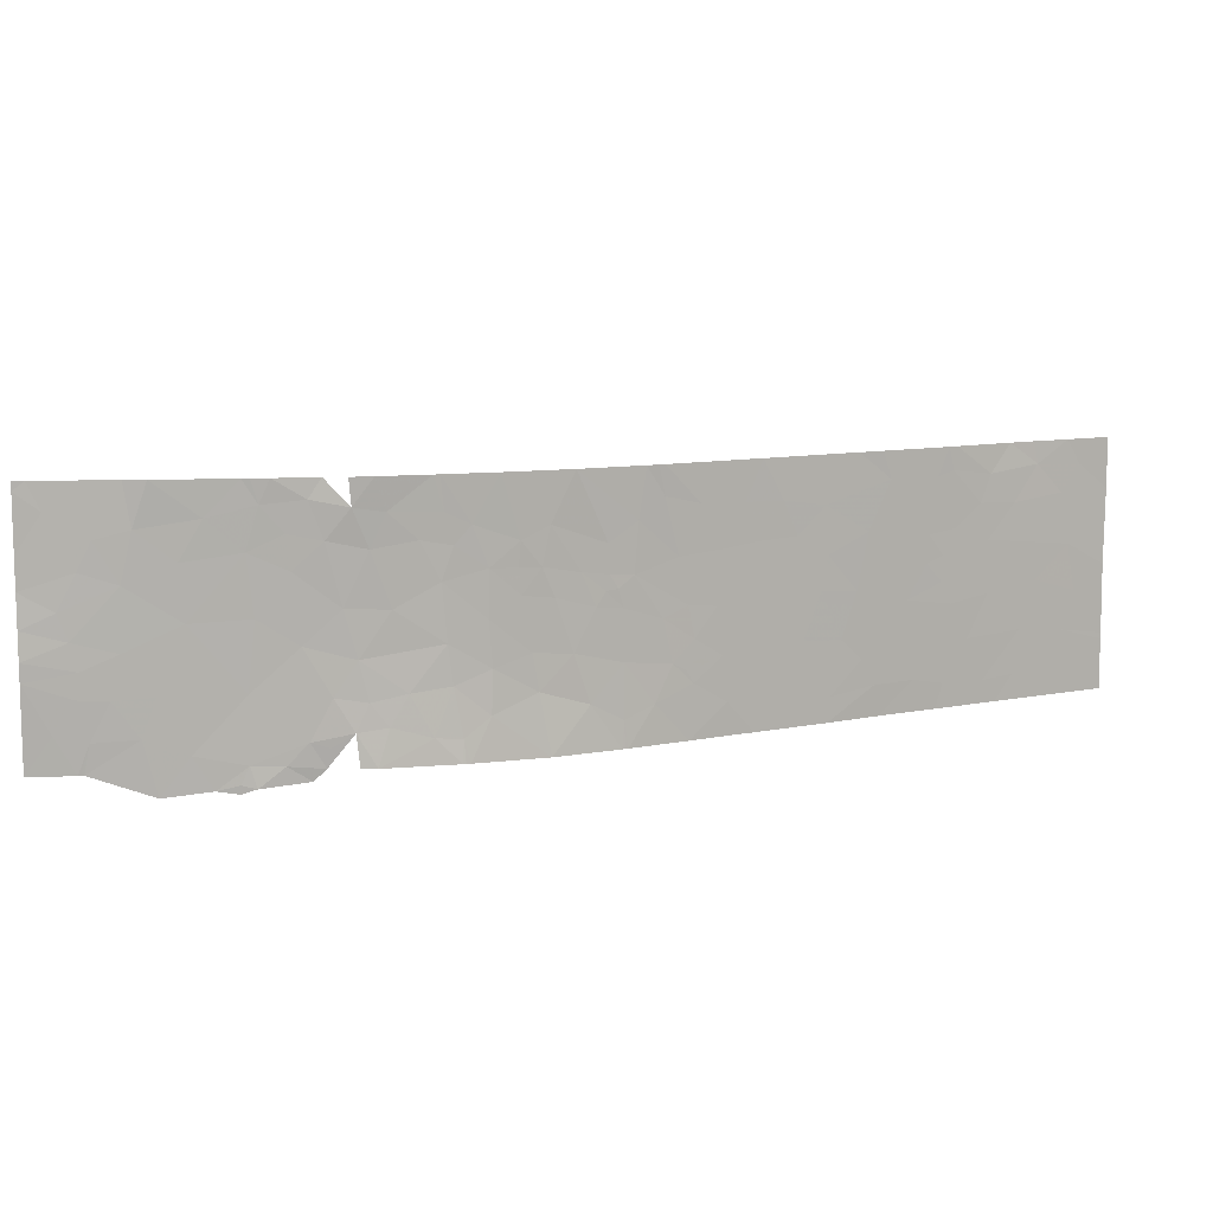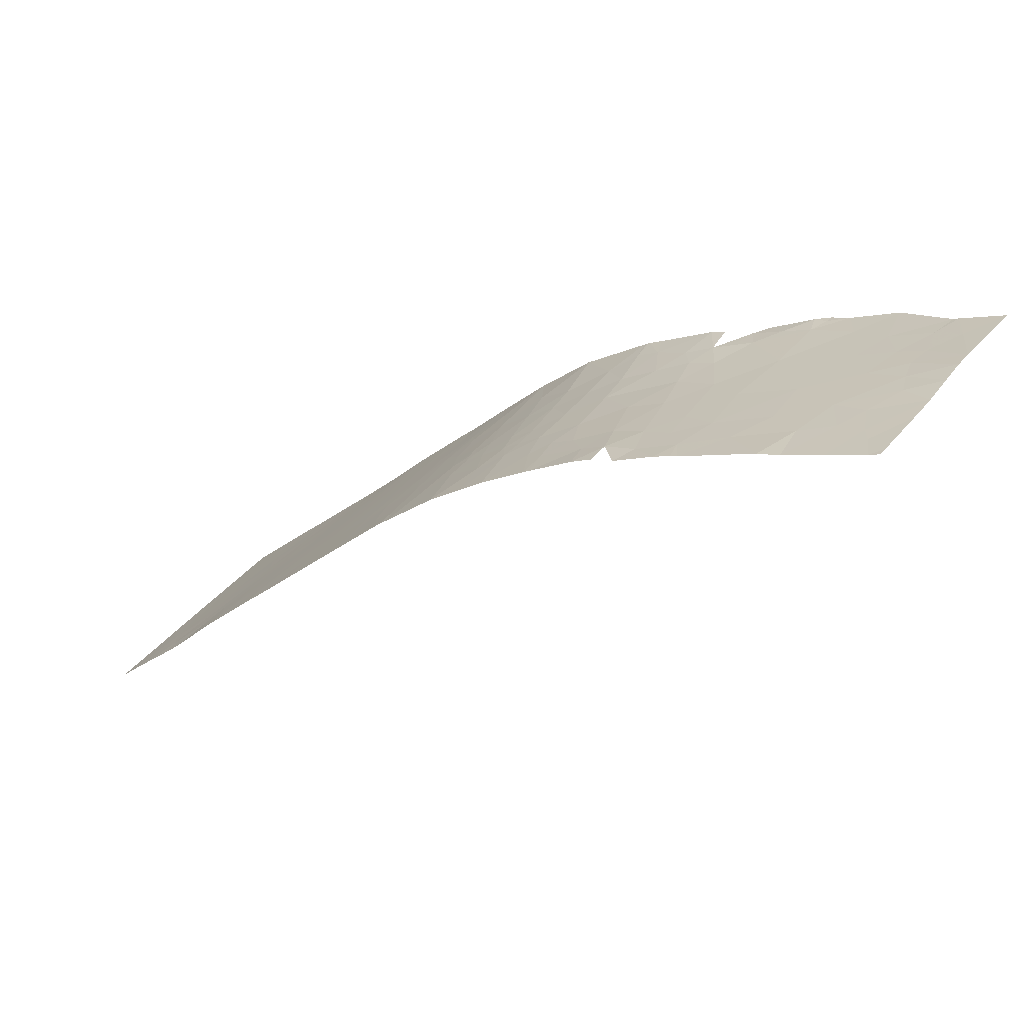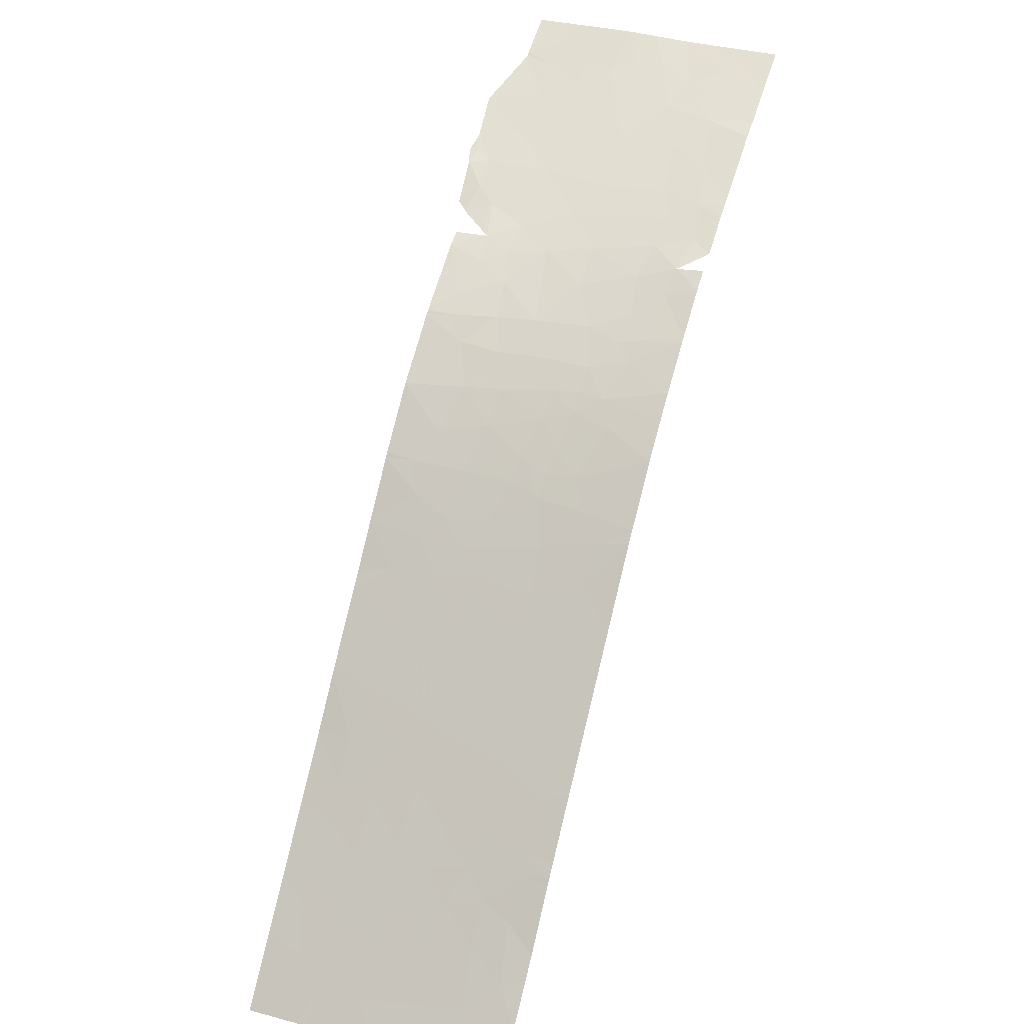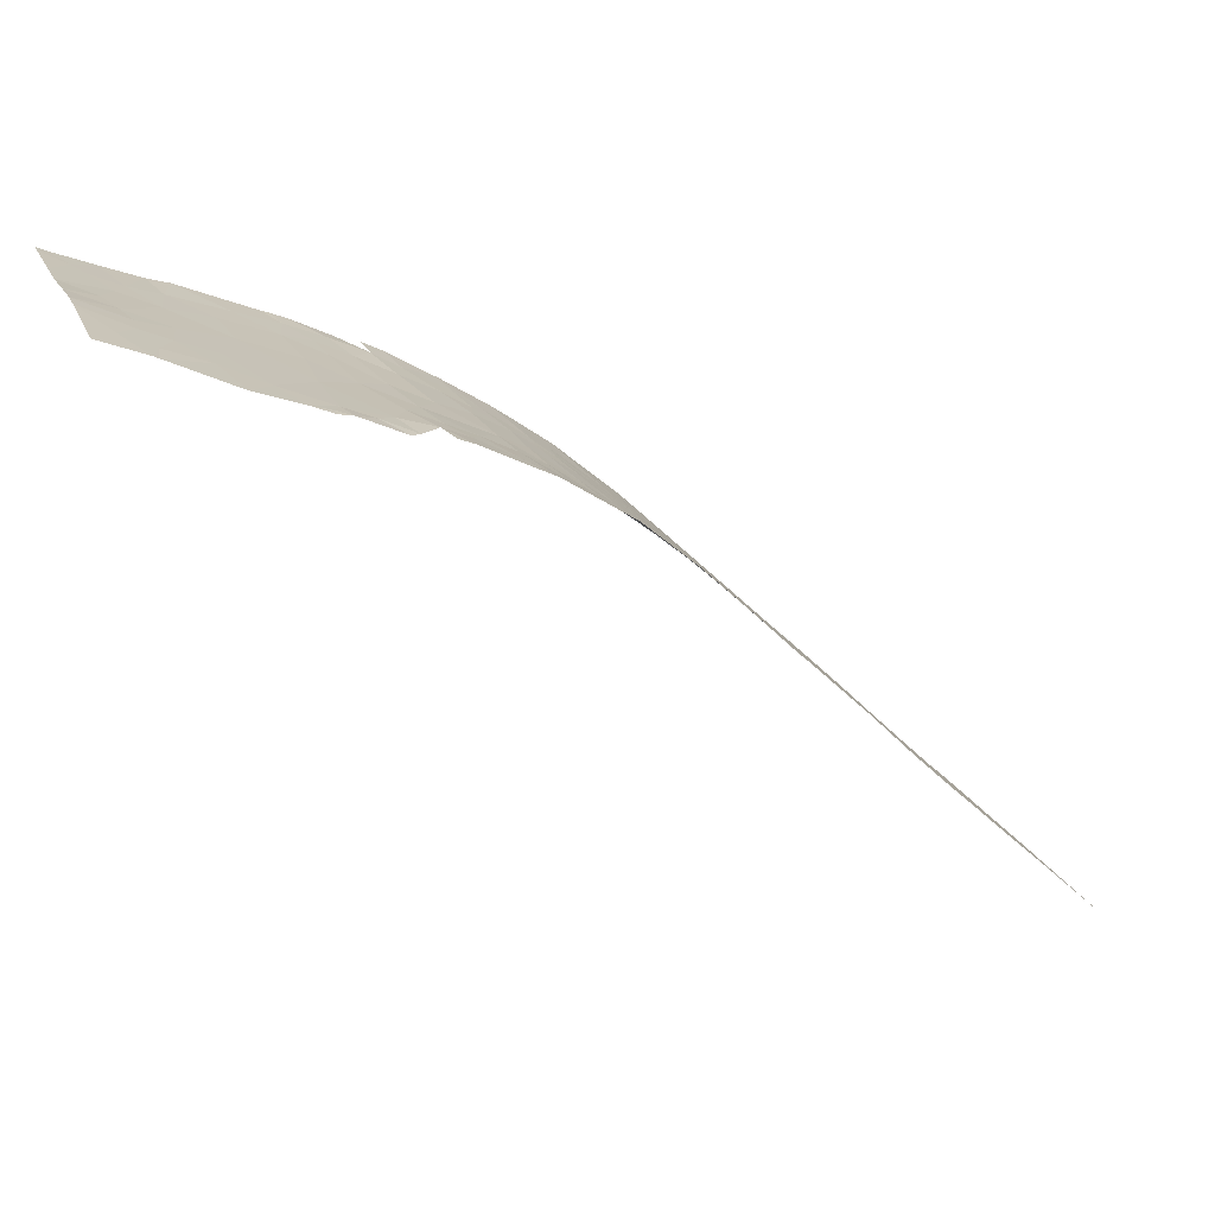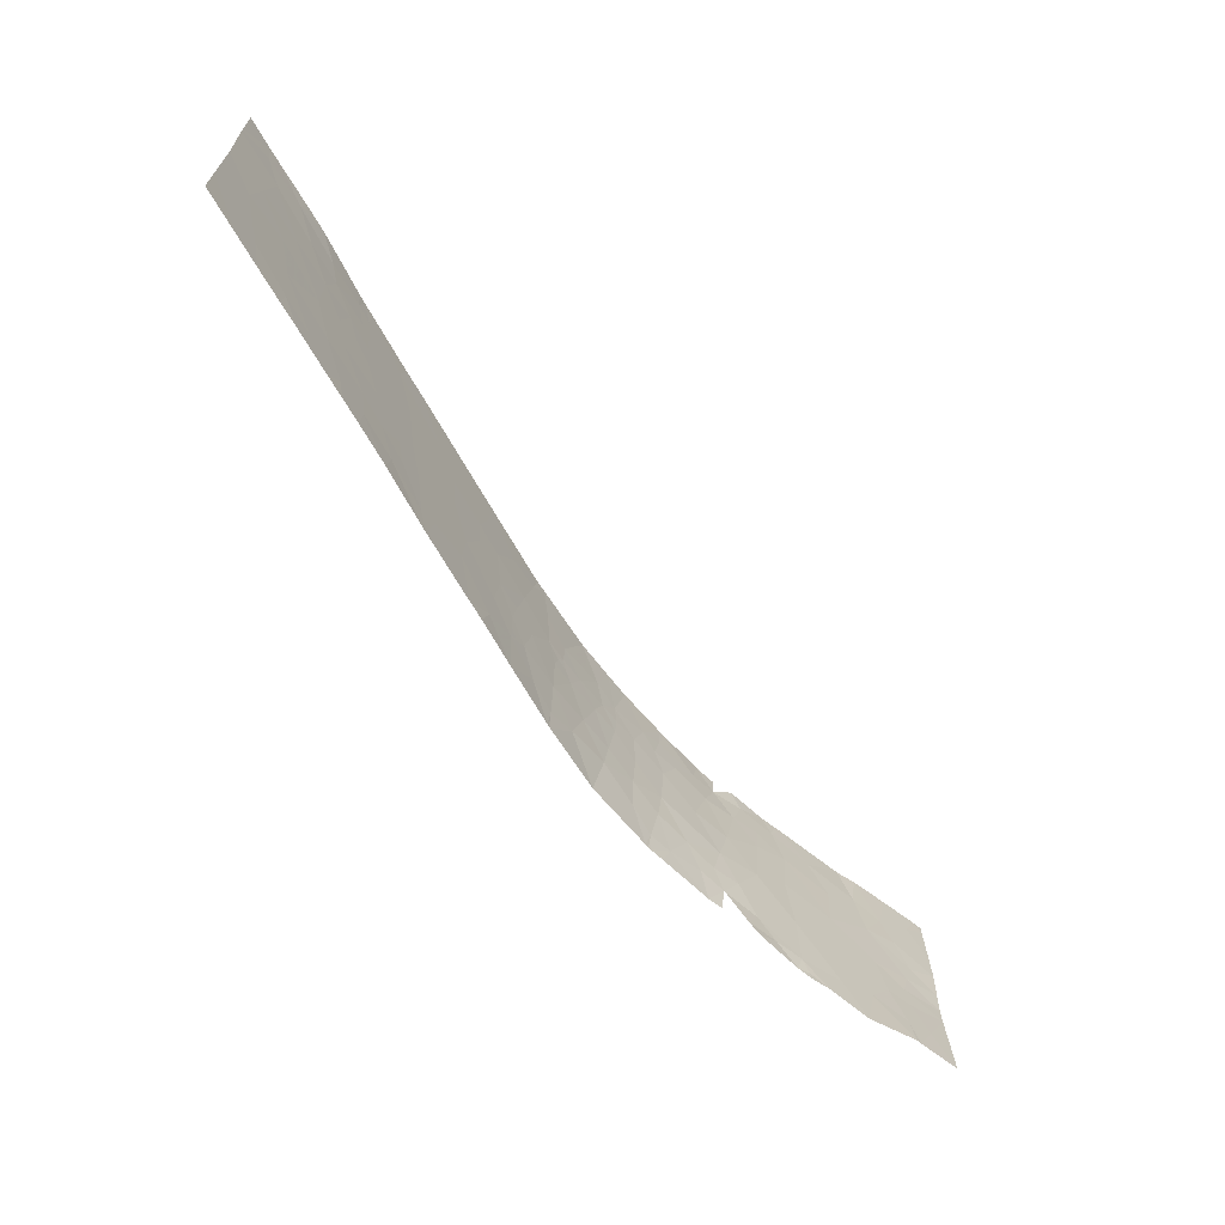
<metadata>
{"format":"obj","ext":"obj","renderer":"f3d","projection":"perspective","resolution":1024,"background":"white","views":[{"elev":9.8,"azim":-164.5,"up":"+Z"},{"elev":36.8,"azim":32.4,"up":"+Y"},{"elev":39.9,"azim":-70.8,"up":"+Y"},{"elev":22.3,"azim":159.1,"up":"+Y"},{"elev":-65.9,"azim":-16.4,"up":"+Z"}]}
</metadata>
<code>
v -26.84 47.23 18.87
v -27.02 47.05 18.46
v -26.76 47.3 18.46
v -25.82 48.23 20.53
v -25.7 48.36 20.83
v -25.56 48.49 20.47
v -20.35 52.81 18.82
v -20.1 52.9 18.67
v -19.91 52.98 18.74
v -23.17 50.82 19.32
v -23.02 50.98 18.9
v -22.75 51.23 18.77
v -22.74 51.22 19.38
v -27.38 46.7 19.13
v -27.37 46.71 19.96
v -27.07 47.01 19.68
v -27.38 46.7 20.9
v -27.38 46.7 21.46
v -27.1 46.97 21.46
v -23.74 50.27 18.46
v -23.91 50.1 18.46
v -23.66 50.35 18.83
v -26.6 47.44 21.46
v -26.64 47.41 21.19
v -26.95 47.11 21.46
v -26.26 47.78 18.46
v -26.43 47.62 18.76
v -26.13 47.92 18.73
v -21.07 52.46 18.74
v -21.33 52.31 18.72
v -21.33 52.34 18.45
v -26.45 47.6 18.46
v -25.63 48.43 21.13
v -25.74 48.33 21.46
v -25.79 48.28 21.19
v -26.35 47.68 21.46
v -27.38 46.7 18.46
v -27.38 46.7 19
v -27.38 46.7 19.06
v -24.16 49.88 20.98
v -23.97 50.07 21.46
v -23.82 50.22 21
v -19.02 53.34 18.25
v -19.25 53.24 18.21
v -19.26 53.25 18.31
v -22.83 51.14 20.31
v -22.69 51.26 20.17
v -22.74 51.22 19.96
v -24.59 49.43 18.46
v -24.62 49.41 18.75
v -25.04 48.98 18.82
v -24.92 49.11 19.13
v -25.35 48.69 19.75
v -24.86 49.18 19.92
v -24.96 49.08 20.57
v -25.3 48.75 20.38
v -19.35 53.21 18.51
v -19.42 53.19 18.27
v -21.14 52.39 20.35
v -21.18 52.35 19.71
v -21.56 52.13 20.47
v -21.55 52.13 19.94
v -24.08 49.94 19.16
v -23.62 50.39 19.35
v -24.58 49.46 20.34
v -24.52 49.51 19.95
v -24.05 49.97 19.64
v -23.89 50.13 20.15
v -23.57 50.45 19.9
v -23.36 50.65 19.08
v -26.15 47.91 20.36
v -25.92 48.14 20.06
v -26.16 47.9 19.74
v -23.78 50.26 21.46
v -23.11 50.92 21.46
v -23.42 50.61 21.02
v -20.69 52.62 20.09
v -20.5 52.75 20.71
v -20.24 52.85 20.11
v -17.28 54.08 20.35
v -17.28 54.09 19.96
v -17.64 53.95 20.13
v -26.65 47.41 19.84
v -26.99 47.09 20.24
v -23.32 50.69 18.46
v -19.86 53.01 19.73
v -19.36 53.22 19.25
v -19.44 53.21 20.03
v -26.55 47.51 20.3
v -18.8 53.47 19.99
v -21.15 52.42 21.46
v -21.09 52.46 21.46
v -21.17 52.39 21.07
v -21.68 52.08 21.46
v -21.94 51.89 21.46
v -21.84 51.94 20.75
v -22.1 51.75 20.89
v -22.45 51.48 18.97
v -22.3 51.59 19.52
v -18.76 53.51 20.62
v -18.23 53.71 20.4
v -26.41 47.65 20.77
v -26.9 47.17 20.84
v -17.78 53.84 18.46
v -17.75 53.85 18.46
v -17.88 53.81 18.79
v -17.74 53.9 19.83
v -22.02 51.8 20.46
v -22.14 51.71 20.13
v -21.84 51.93 20.17
v -24.36 49.66 19.42
v -24.44 49.58 18.94
v -24.72 49.31 19.38
v -19.68 53.07 18.49
v -25.7 48.35 20.23
v -26.07 47.99 20.79
v -26.16 47.89 21.12
v -25.82 48.24 21.46
v -25.08 48.93 18.46
v -25.65 48.37 18.46
v -25.86 48.17 18.46
v -25.72 48.31 18.75
v -25.79 48.26 19.66
v -25.69 48.36 19.93
v -18.81 53.43 18.63
v -22.5 51.43 20
v -22.58 51.36 20.16
v -25.01 49.02 19.48
v -25.96 48.08 19.24
v -25.42 48.6 18.83
v -25.48 48.55 19.26
v -23.1 50.91 21.12
v -22.87 51.11 20.88
v -23.22 50.78 20.46
v -24.52 49.5 18.46
v -21.82 51.95 20.46
v -17.26 54.05 18.46
v -17.27 54.07 18.83
v -17.55 53.96 18.88
v -17.28 54.09 19.42
v -20.67 52.68 21.09
v -20.36 52.86 21.15
v -20.34 52.89 21.46
v -20.58 52.77 21.46
v -20.56 52.74 18.45
v -20.39 52.81 18.46
v -20.66 52.66 18.87
v -21.25 52.33 20.72
v -20.95 52.51 20.79
v -17.41 54.05 21.46
v -17.29 54.11 21.46
v -17.29 54.1 21.35
v -21.36 52.32 18.45
v -17.84 53.89 21.46
v -17.55 53.99 21.14
v -17.67 53.95 20.95
v -17.28 54.09 20.71
v -20.83 52.55 19.21
v -20.47 52.74 19.13
v -25.2 48.83 19.21
v -20.14 52.89 19.19
v -18.51 53.57 19.25
v -18.2 53.71 19.7
v -25.63 48.44 21.46
v -21.94 51.86 19.56
v -21.58 52.11 19.43
v -19.45 53.27 21.46
v -19.64 53.19 21.46
v -19.52 53.22 21.19
v -20.37 52.78 19.58
v -19.38 53.26 20.71
v -19.78 53.07 20.51
v -19.96 53.03 21.23
v -20.09 52.96 21.46
v -22.6 51.34 20.66
v -24.55 49.49 20.9
v -26.5 47.56 19.28
v -25.77 48.29 21.46
v -17.77 53.88 19.24
v -20.51 52.76 20.98
v -19.37 53.3 21.46
v -18.53 53.65 21.46
v -19.01 53.43 21.06
v -26.94 47.13 19.22
v -22.73 51.26 18.46
v -20.1 52.95 20.81
v -20.06 52.9 18.46
v -19.92 52.94 18.32
v -21.4 52.29 18.45
v -21.17 52.42 18.46
v -23.05 50.97 21.46
v -23.64 50.38 20.51
v -23.91 50.12 20.56
v -22 51.83 19.15
v -19.75 53.11 20.89
v -17.99 53.82 20.86
v -17.83 53.87 20.53
v -24.27 49.76 20.13
v -22.61 51.33 20.33
v -22.37 51.53 20.38
v -27.08 46.99 21.16
v -18.36 53.62 18.82
v -18.49 53.54 18.2
v -27.38 46.7 20.8
v -23.29 50.71 19.23
v -23.34 50.66 19.3
v -23.36 50.64 19.56
v -23.44 50.56 19.37
v -24.87 49.19 21.46
v -25.17 48.88 21.13
v -25.33 48.73 20.74
v -18.29 53.72 21.46
v -18.36 53.68 20.96
v -23.44 50.56 19.28
v -17.81 53.82 18.46
v -18.09 53.74 19.22
v -22.79 51.21 18.46
v -23.08 50.9 19.81
v -23.31 50.69 19.93
v -22.94 51.06 21.46
v -24.3 49.74 20.58
v -17.82 53.87 19.52
v -21.41 52.23 20.93
v -22.76 51.24 18.46
v -25.44 48.57 18.46
v -25.54 48.51 20.15
v -22.33 51.59 21.46
v -25.1 48.96 21.46
v -21.58 52.14 18.94
v -17.29 54.1 19.64
v -27.38 46.7 20.86
v -24.44 49.61 21.46
v -22.12 51.81 18.46
v -21.23 52.33 19.27
v -24.35 49.67 18.46
f 3 1 2
f 6 5 4
f 9 7 8
f 13 10 11
f 11 12 13
f 16 15 14
f 19 18 17
f 22 21 20
f 25 24 23
f 28 27 26
f 31 29 30
f 32 26 27
f 3 27 1
f 3 32 27
f 35 33 34
f 23 24 36
f 38 37 2
f 39 2 1
f 39 38 2
f 42 41 40
f 45 44 43
f 48 47 46
f 51 49 50
f 50 52 51
f 56 53 54
f 54 55 56
f 45 57 58
f 62 60 59
f 59 61 62
f 22 63 21
f 22 64 63
f 54 66 65
f 69 68 67
f 67 64 69
f 11 10 70
f 73 72 71
f 76 75 74
f 74 42 76
f 79 78 77
f 82 81 80
f 84 16 83
f 22 20 85
f 85 70 22
f 88 86 87
f 73 71 89
f 89 83 73
f 90 88 87
f 93 92 91
f 96 94 95
f 95 97 96
f 13 98 99
f 13 12 98
f 90 101 100
f 103 89 102
f 103 84 89
f 106 104 105
f 107 81 82
f 110 108 109
f 113 112 111
f 9 114 57
f 57 87 9
f 4 72 115
f 4 71 72
f 102 116 117
f 117 118 36
f 51 119 49
f 122 121 120
f 53 124 123
f 125 57 43
f 125 87 57
f 55 54 65
f 117 36 24
f 24 102 117
f 48 126 127
f 52 113 128
f 130 129 122
f 130 131 129
f 131 123 129
f 131 53 123
f 134 133 132
f 134 46 133
f 49 135 50
f 108 136 96
f 139 105 137
f 137 138 139
f 139 138 140
f 144 141 142
f 142 143 144
f 7 145 146
f 7 147 145
f 149 93 148
f 152 151 150
f 31 30 153
f 155 150 154
f 155 154 156
f 155 152 150
f 155 157 152
f 157 156 80
f 157 155 156
f 111 112 63
f 159 158 147
f 53 160 128
f 159 7 161
f 90 162 163
f 90 87 162
f 5 33 35
f 33 164 34
f 165 62 110
f 165 166 62
f 169 167 168
f 170 158 159
f 88 171 172
f 174 173 168
f 46 175 133
f 55 65 176
f 42 74 41
f 177 1 27
f 112 50 135
f 35 178 118
f 35 34 178
f 179 139 140
f 179 106 139
f 78 180 141
f 61 59 148
f 183 182 181
f 184 14 39
f 184 16 14
f 12 185 98
f 141 180 142
f 174 142 173
f 77 149 59
f 77 78 149
f 79 172 186
f 186 78 79
f 188 58 114
f 114 187 188
f 189 153 30
f 29 190 145
f 145 147 29
f 132 191 75
f 144 92 141
f 187 8 7
f 193 68 192
f 31 190 29
f 194 165 99
f 169 168 173
f 173 195 169
f 90 163 101
f 131 160 53
f 197 196 101
f 132 75 76
f 67 68 198
f 130 160 131
f 169 181 167
f 127 199 47
f 200 175 199
f 69 192 68
f 201 19 17
f 125 203 202
f 201 25 19
f 84 204 15
f 78 141 149
f 195 186 172
f 206 70 205
f 208 207 64
f 64 67 63
f 210 176 209
f 210 55 176
f 107 82 101
f 101 163 107
f 56 55 211
f 113 50 112
f 113 52 50
f 71 4 116
f 71 102 89
f 128 113 54
f 196 154 212
f 212 213 196
f 214 64 70
f 9 187 114
f 202 203 215
f 215 106 202
f 216 163 162
f 11 85 217
f 11 70 85
f 45 43 57
f 48 46 218
f 184 39 1
f 219 46 134
f 219 218 46
f 216 162 202
f 132 133 220
f 197 80 156
f 156 196 197
f 86 79 170
f 171 195 172
f 78 142 180
f 221 40 176
f 6 33 5
f 6 211 33
f 113 111 66
f 66 54 113
f 98 194 99
f 13 218 10
f 13 48 218
f 197 82 80
f 197 101 82
f 77 59 60
f 106 105 139
f 216 202 106
f 107 163 222
f 96 223 94
f 96 61 223
f 192 76 42
f 83 16 184
f 184 177 83
f 52 160 51
f 201 24 25
f 201 103 24
f 84 83 89
f 177 184 1
f 211 55 210
f 79 77 170
f 216 106 179
f 111 63 67
f 12 224 185
f 130 225 119
f 119 51 130
f 70 64 22
f 170 159 161
f 78 186 142
f 12 217 224
f 12 11 217
f 6 4 115
f 56 226 53
f 56 6 226
f 130 51 160
f 128 160 52
f 6 115 226
f 186 173 142
f 186 195 173
f 93 141 92
f 93 149 141
f 133 227 220
f 133 175 227
f 46 199 175
f 193 42 40
f 40 221 193
f 110 62 61
f 177 27 28
f 28 129 177
f 211 6 56
f 210 209 228
f 218 219 207
f 214 70 206
f 208 214 206
f 229 189 30
f 106 215 104
f 149 148 59
f 97 227 175
f 175 200 97
f 90 100 171
f 171 88 90
f 208 64 214
f 71 116 102
f 213 212 182
f 110 61 136
f 222 140 230
f 222 179 140
f 205 10 206
f 207 10 218
f 70 10 205
f 170 60 158
f 170 77 60
f 183 213 182
f 183 100 213
f 229 166 194
f 126 200 127
f 206 207 208
f 69 134 192
f 69 219 134
f 194 166 165
f 13 99 126
f 126 48 13
f 45 58 44
f 103 231 204
f 204 84 103
f 48 127 47
f 196 213 101
f 196 156 154
f 165 110 109
f 109 99 165
f 171 169 195
f 223 91 94
f 223 93 91
f 166 60 62
f 126 109 200
f 126 99 109
f 221 65 198
f 117 35 118
f 117 116 35
f 128 54 53
f 40 41 232
f 232 176 40
f 183 181 169
f 169 171 183
f 65 66 198
f 216 222 163
f 210 228 164
f 123 124 72
f 72 73 123
f 177 129 73
f 201 17 231
f 231 103 201
f 200 109 108
f 97 200 108
f 86 172 79
f 86 88 172
f 98 185 233
f 233 194 98
f 60 234 158
f 107 230 81
f 107 222 230
f 121 28 26
f 66 67 198
f 66 111 67
f 166 234 60
f 229 30 234
f 234 166 229
f 226 115 124
f 124 53 226
f 229 233 189
f 229 194 233
f 57 114 58
f 216 179 222
f 207 69 64
f 206 10 207
f 207 219 69
f 61 148 223
f 83 177 73
f 122 28 121
f 122 129 28
f 193 192 42
f 221 176 65
f 125 43 203
f 46 47 199
f 9 161 7
f 9 87 161
f 96 136 61
f 93 223 148
f 125 202 162
f 162 87 125
f 193 198 68
f 193 221 198
f 130 120 225
f 134 132 76
f 76 192 134
f 103 102 24
f 84 15 16
f 159 147 7
f 124 115 72
f 9 8 187
f 116 5 35
f 116 4 5
f 158 29 147
f 112 135 235
f 100 101 213
f 210 164 33
f 33 211 210
f 200 199 127
f 97 108 96
f 97 95 227
f 132 220 191
f 110 136 108
f 183 171 100
f 130 122 120
f 86 170 161
f 161 87 86
f 235 63 112
f 235 21 63
f 129 123 73
f 176 232 209
f 234 30 29
f 29 158 234

</code>
